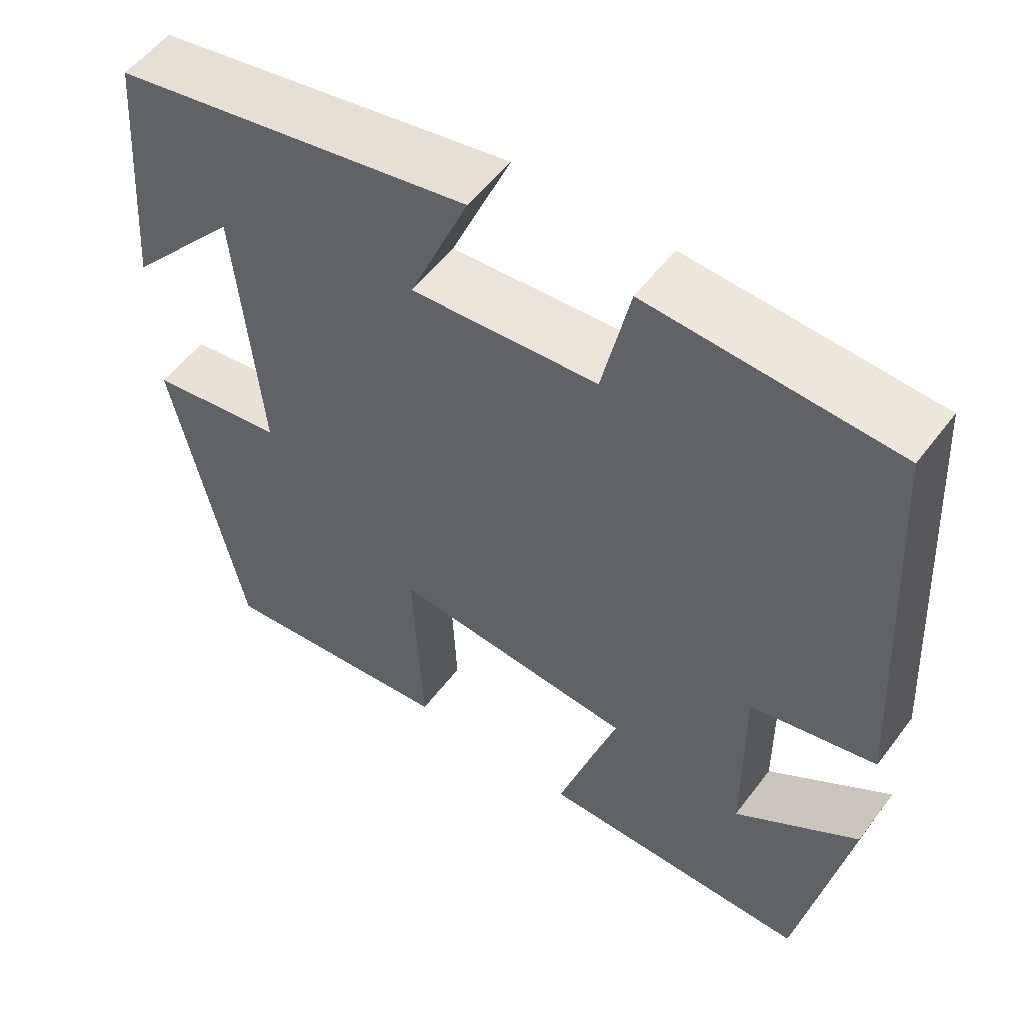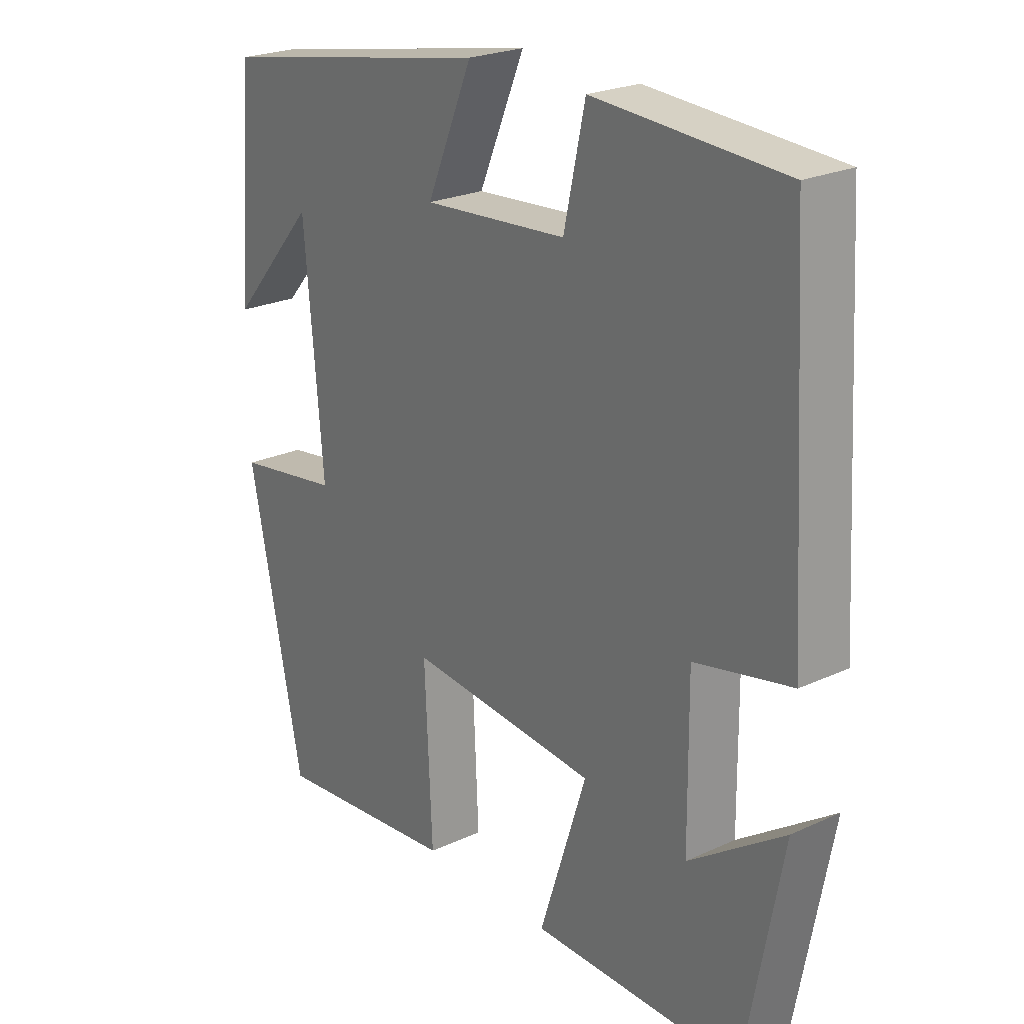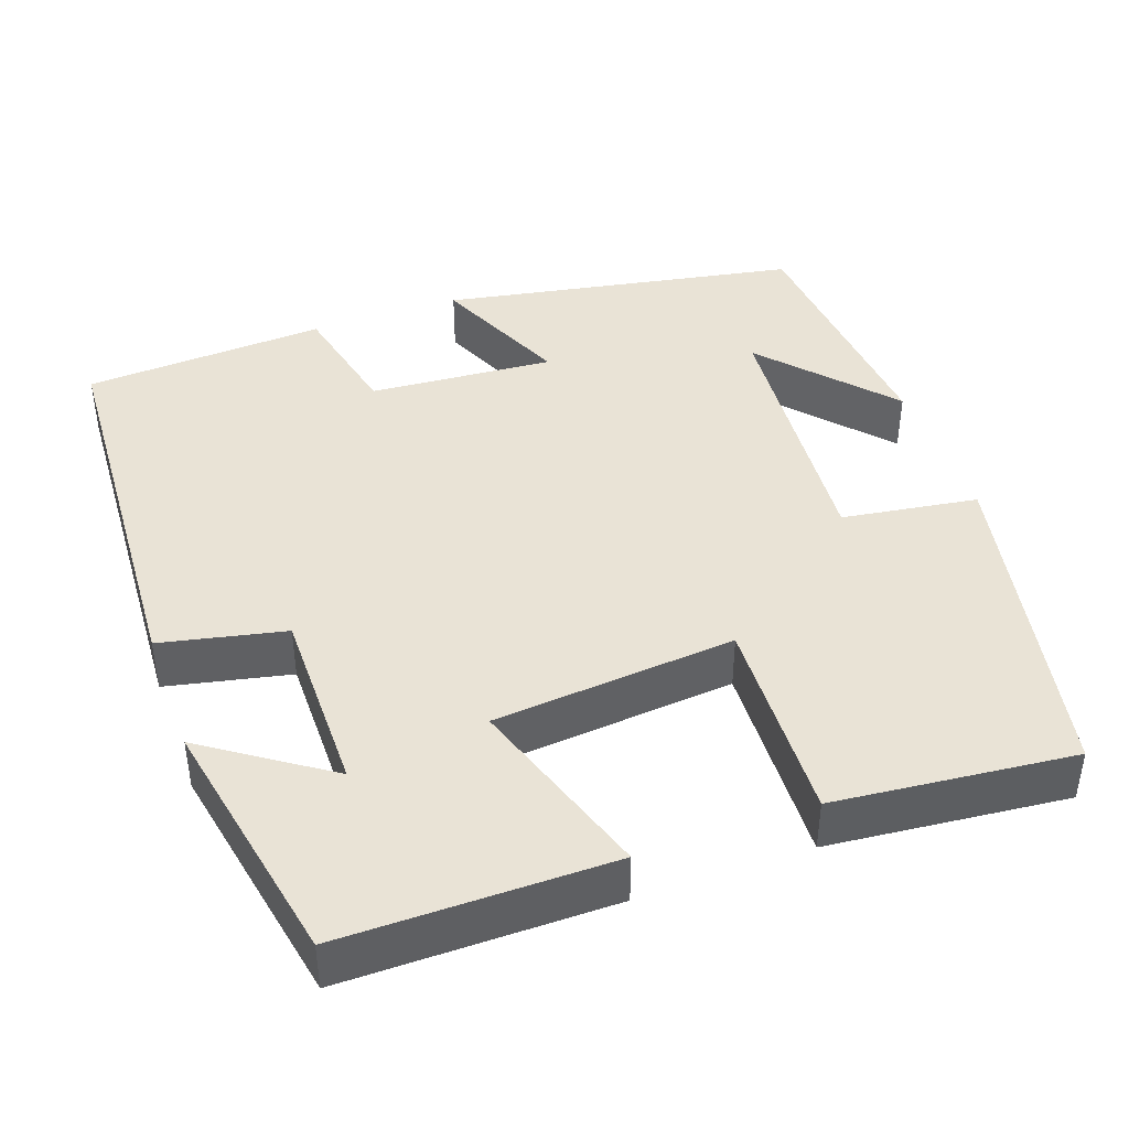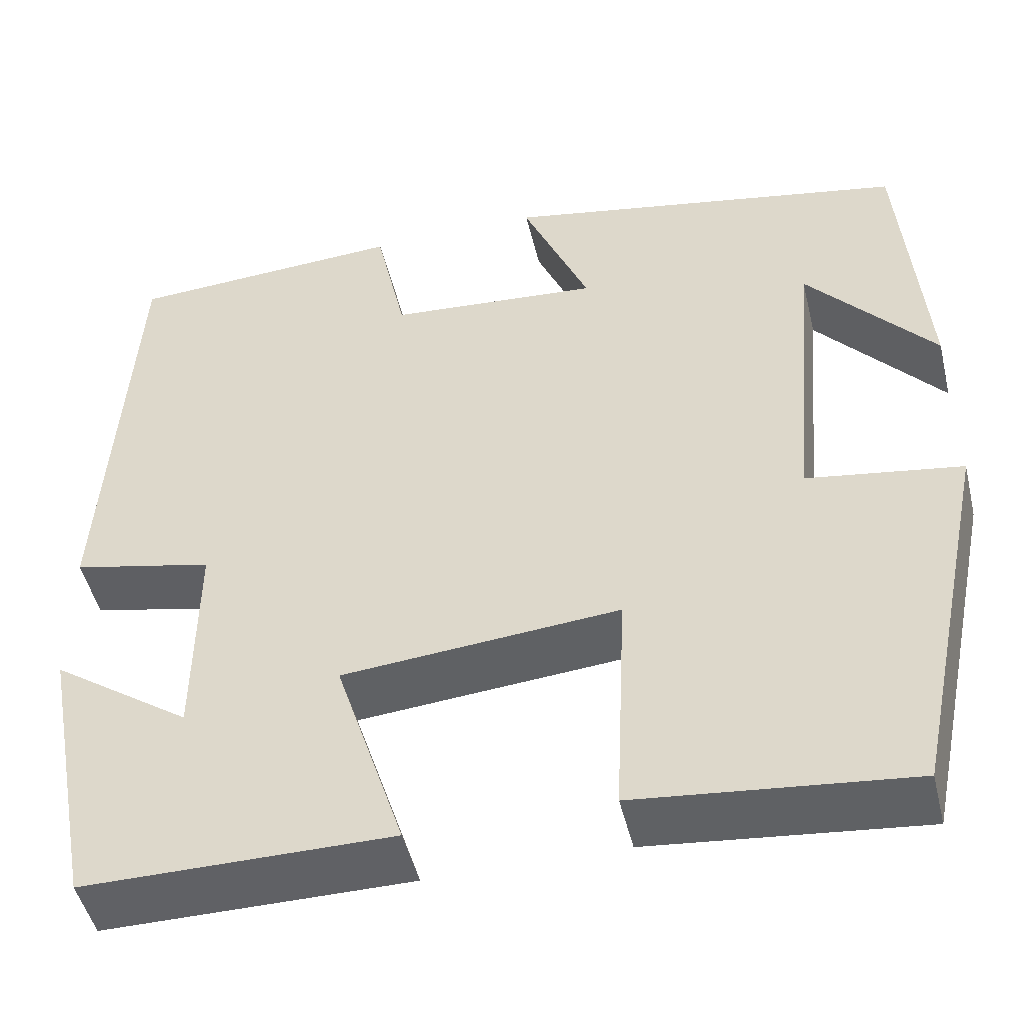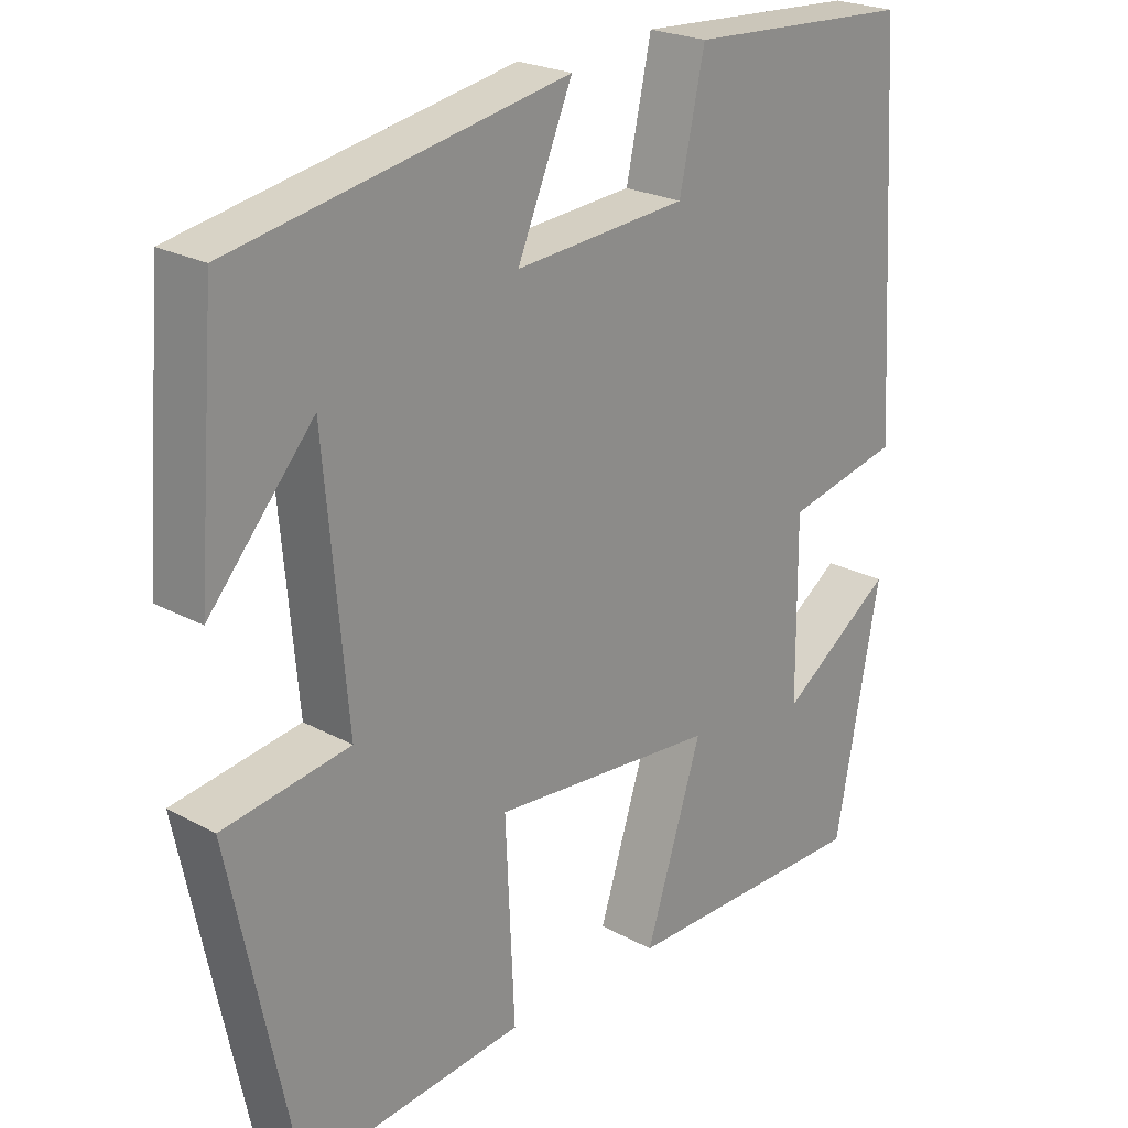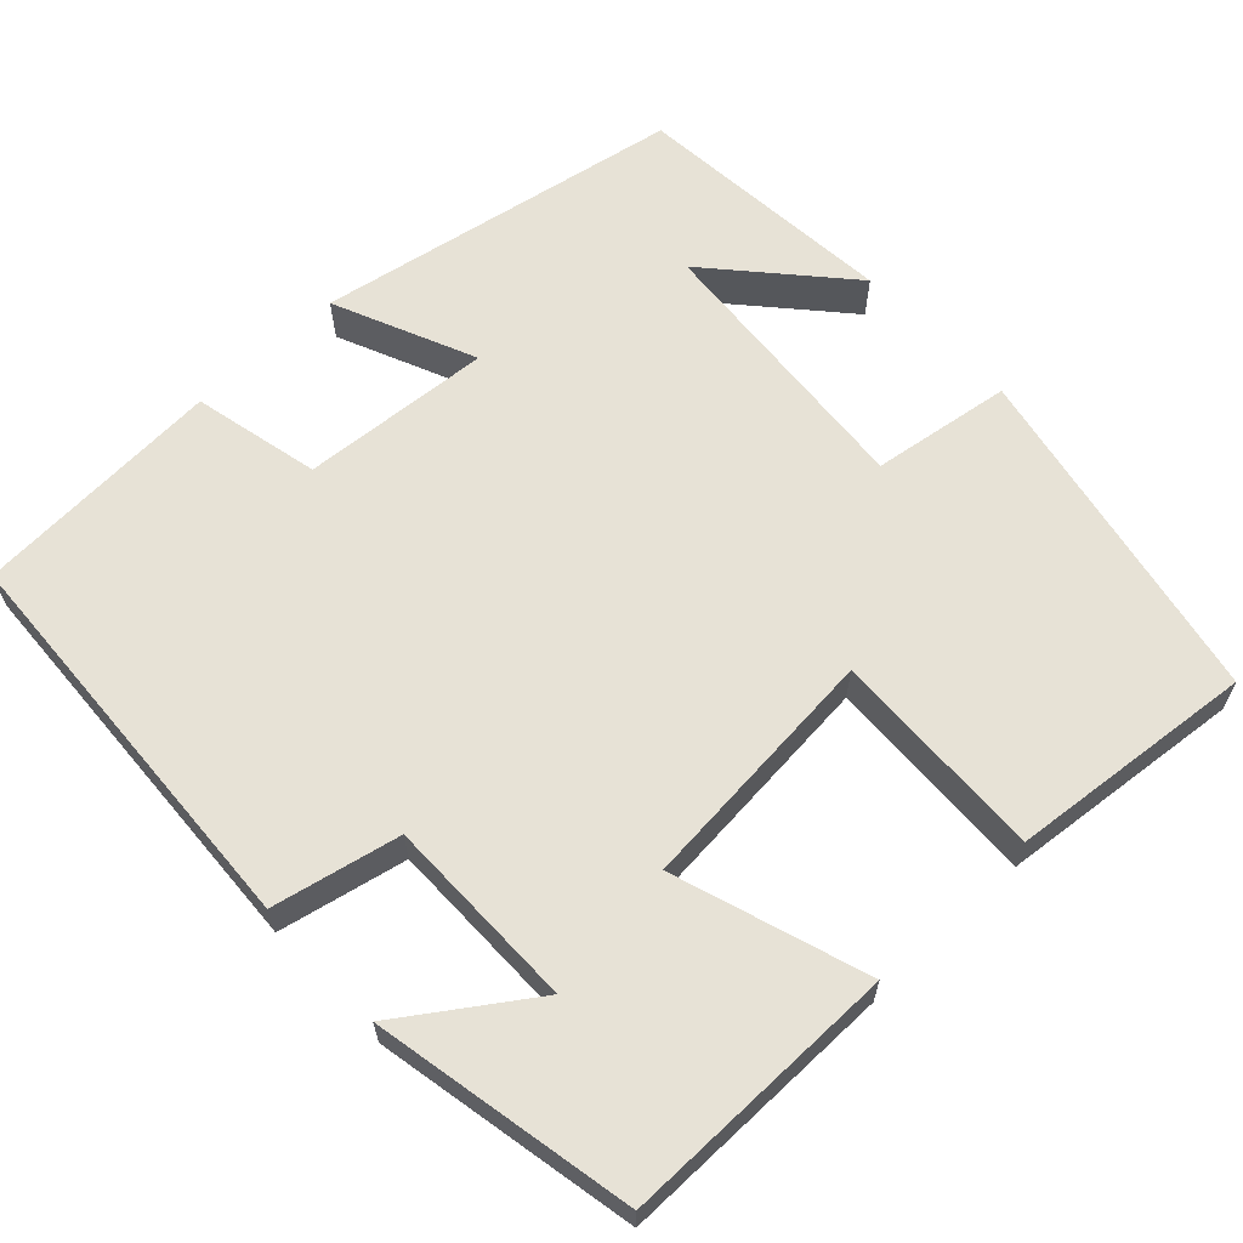
<metadata>
{"format":"obj","ext":"obj","renderer":"f3d","projection":"perspective","resolution":1024,"background":"white","views":[{"elev":54.2,"azim":36.3,"up":"+Z"},{"elev":23.8,"azim":52.5,"up":"+Z"},{"elev":42.1,"azim":160.1,"up":"+Y"},{"elev":-48.3,"azim":-166.5,"up":"+Z"},{"elev":23.2,"azim":-47.3,"up":"+Z"},{"elev":63.2,"azim":136.5,"up":"+Y"}]}
</metadata>
<code>
v -0.474 0.07 0.416
v -0.027 0.07 0.5
v -0.101 0.07 0.327
v 0.131 0.07 0.345
v 0.165 0.07 0.5
v 0.47 0.07 0.483
v 0.5 0.07 -0.018
v 0.345 0.07 -0.052
v 0.347 0.07 -0.288
v 0.5 0.07 -0.182
v 0.44 0.07 -0.5
v 0.102 0.07 -0.5
v 0.178 0.07 -0.265
v -0.126 0.07 -0.239
v -0.114 0.07 -0.5
v -0.413 0.07 -0.531
v -0.5 0.07 -0.112
v -0.33 0.07 -0.086
v -0.36 0.07 0.254
v -0.5 0.07 0.094
v -0.474 0 0.416
v -0.027 0 0.5
v -0.101 0 0.327
v 0.131 0 0.345
v 0.165 0 0.5
v 0.47 0 0.483
v 0.5 0 -0.018
v 0.345 0 -0.052
v 0.347 0 -0.288
v 0.5 0 -0.182
v 0.44 0 -0.5
v 0.102 0 -0.5
v 0.178 0 -0.265
v -0.126 0 -0.239
v -0.114 0 -0.5
v -0.413 0 -0.531
v -0.5 0 -0.112
v -0.33 0 -0.086
v -0.36 0 0.254
v -0.5 0 0.094
f 19 20 1
f 15 16 17 18
f 14 15 18 19
f 13 14 19
f 11 12 13
f 9 10 11
f 9 11 13 19
f 5 6 7 8
f 4 5 8 9
f 3 4 9 19
f 1 2 3 19
f 21 40 39
f 38 37 36 35
f 39 38 35 34
f 39 34 33
f 33 32 31
f 31 30 29
f 39 33 31 29
f 28 27 26 25
f 29 28 25 24
f 39 29 24 23
f 39 23 22 21
f 1 21 22 2
f 2 22 23 3
f 3 23 24 4
f 4 24 25 5
f 5 25 26 6
f 6 26 27 7
f 7 27 28 8
f 8 28 29 9
f 9 29 30 10
f 10 30 31 11
f 11 31 32 12
f 12 32 33 13
f 13 33 34 14
f 14 34 35 15
f 15 35 36 16
f 16 36 37 17
f 17 37 38 18
f 18 38 39 19
f 19 39 40 20
f 20 40 21 1

</code>
